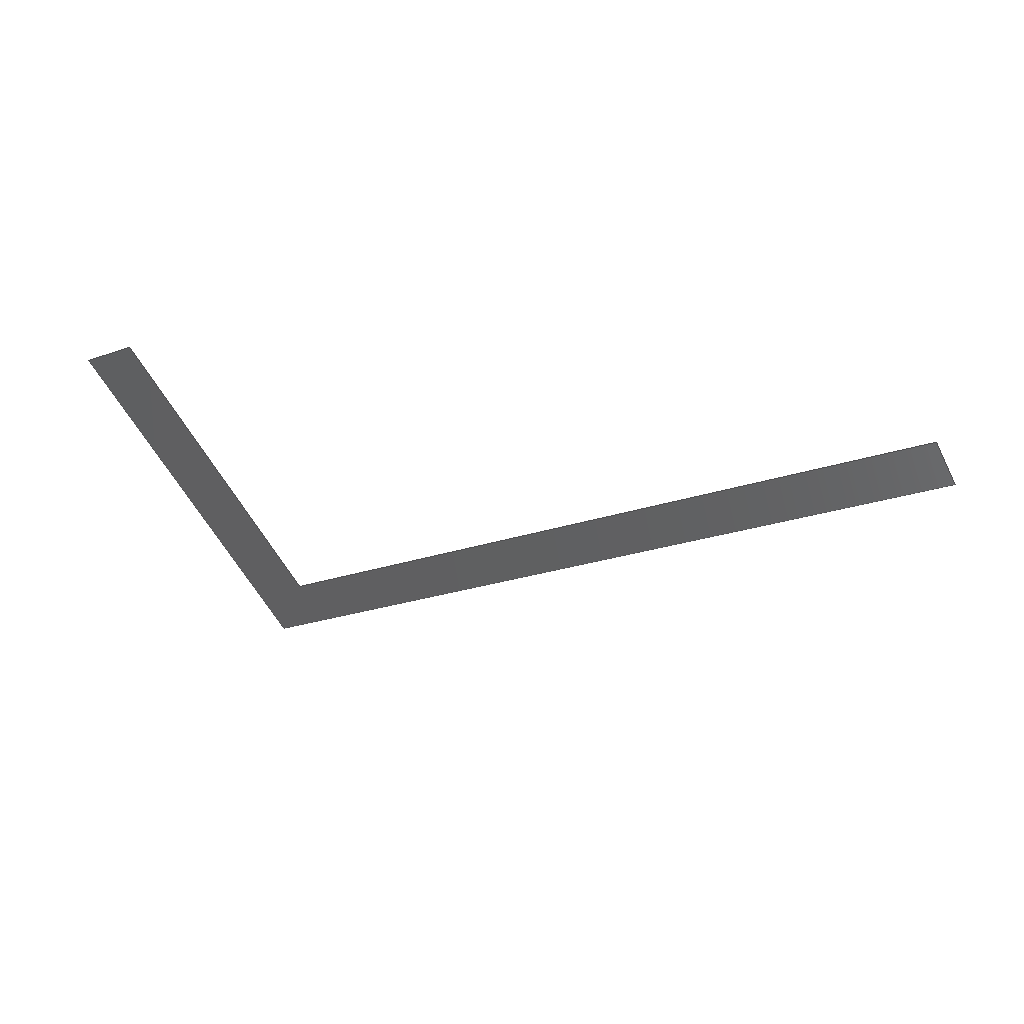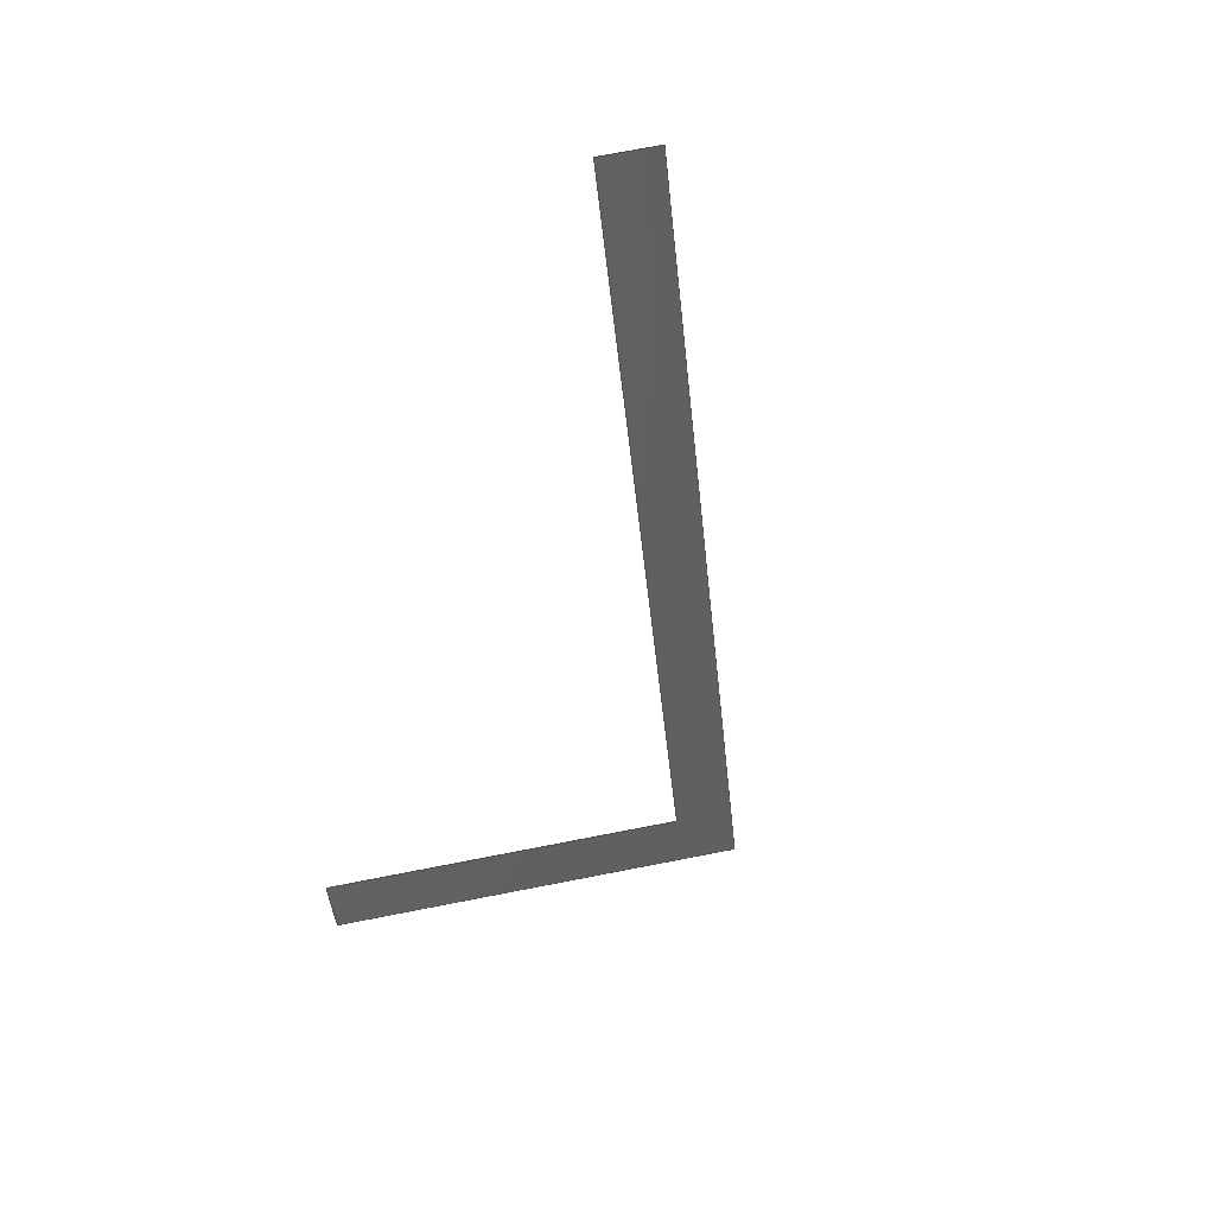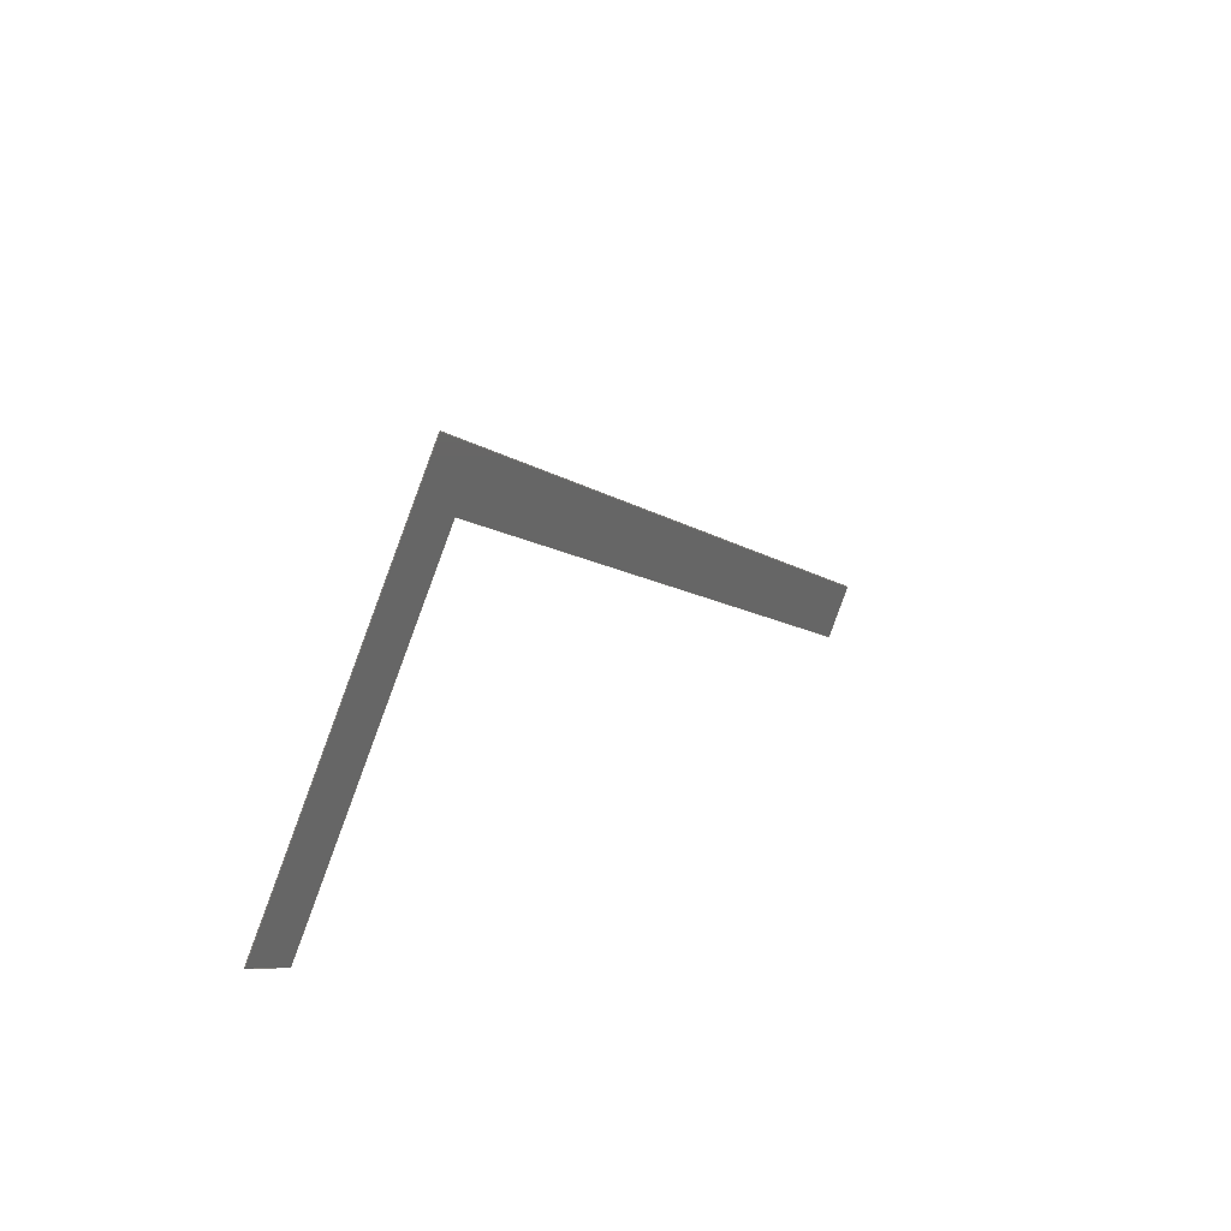
<metadata>
{"format":"step","ext":"stp","renderer":"f3d","projection":"perspective","resolution":1024,"background":"white","views":[{"elev":-63.0,"azim":-174.4,"up":"+Y"},{"elev":-66.4,"azim":-102.7,"up":"+Y"},{"elev":12.2,"azim":138.0,"up":"+Z"}]}
</metadata>
<code>
ISO-10303-21;
DATA;
#1 = APPLICATION_PROTOCOL_DEFINITION('committee draft',
  'automotive_design',1997,#2);
#2 = APPLICATION_CONTEXT(
  'core data for automotive mechanical design processes');
#3 = SHAPE_DEFINITION_REPRESENTATION(#4,#10);
#4 = PRODUCT_DEFINITION_SHAPE('','',#5);
#5 = PRODUCT_DEFINITION('design','',#6,#9);
#6 = PRODUCT_DEFINITION_FORMATION('','',#7);
#7 = PRODUCT('Open CASCADE STEP translator 6.8 350',
  'Open CASCADE STEP translator 6.8 350','',(#8));
#8 = MECHANICAL_CONTEXT('',#2,'mechanical');
#9 = PRODUCT_DEFINITION_CONTEXT('part definition',#2,'design');
#10 = MANIFOLD_SURFACE_SHAPE_REPRESENTATION('',(#11,#15),#137);
#11 = AXIS2_PLACEMENT_3D('',#12,#13,#14);
#12 = CARTESIAN_POINT('',(0,0,0));
#13 = DIRECTION('',(0,0,1));
#14 = DIRECTION('',(1,0,-0));
#15 = SHELL_BASED_SURFACE_MODEL('',(#16));
#16 = OPEN_SHELL('',(#17));
#17 = ADVANCED_FACE('',(#18),#32,.T.);
#18 = FACE_BOUND('',#19,.F.);
#19 = EDGE_LOOP('',(#20,#43,#59,#75,#91,#107,#123));
#20 = ORIENTED_EDGE('',*,*,#21,.T.);
#21 = EDGE_CURVE('',#22,#24,#26,.T.);
#22 = VERTEX_POINT('',#23);
#23 = CARTESIAN_POINT('',(-20.31,-6.338,
    -2.078));
#24 = VERTEX_POINT('',#25);
#25 = CARTESIAN_POINT('',(-21.04,-6.11,
    -0.2266));
#26 = SURFACE_CURVE('',#27,(#31),.PCURVE_S1);
#27 = LINE('',#28,#29);
#28 = CARTESIAN_POINT('',(-20.31,-6.338,
    -2.078));
#29 = VECTOR('',#30,1);
#30 = DIRECTION('',(-0.3619,0.1143,0.9252));
#31 = PCURVE('',#32,#37);
#32 = PLANE('',#33);
#33 = AXIS2_PLACEMENT_3D('',#34,#35,#36);
#34 = CARTESIAN_POINT('',(-21.05,-6.107,
    -0.2065));
#35 = DIRECTION('',(0.2698,-0.9371,0.2213));
#36 = DIRECTION('',(0.3619,-0.1143,-0.9252));
#37 = DEFINITIONAL_REPRESENTATION('',(#38),#42);
#38 = LINE('',#39,#40);
#39 = CARTESIAN_POINT('',(2.024,0.001477));
#40 = VECTOR('',#41,1);
#41 = DIRECTION('',(-1,-1.57e-14));
#42 = ( GEOMETRIC_REPRESENTATION_CONTEXT(2) 
PARAMETRIC_REPRESENTATION_CONTEXT() REPRESENTATION_CONTEXT('2D SPACE',''
  ) );
#43 = ORIENTED_EDGE('',*,*,#44,.T.);
#44 = EDGE_CURVE('',#24,#45,#47,.T.);
#45 = VERTEX_POINT('',#46);
#46 = CARTESIAN_POINT('',(5.774,3.796,9.037));
#47 = SURFACE_CURVE('',#48,(#52),.PCURVE_S1);
#48 = LINE('',#49,#50);
#49 = CARTESIAN_POINT('',(-21.04,-6.11,
    -0.2266));
#50 = VECTOR('',#51,1);
#51 = DIRECTION('',(0.8923,0.3297,0.3083));
#52 = PCURVE('',#32,#53);
#53 = DEFINITIONAL_REPRESENTATION('',(#54),#58);
#54 = LINE('',#55,#56);
#55 = CARTESIAN_POINT('',(0.02218,0.001477));
#56 = VECTOR('',#57,1);
#57 = DIRECTION('',(-4.351e-15,1));
#58 = ( GEOMETRIC_REPRESENTATION_CONTEXT(2) 
PARAMETRIC_REPRESENTATION_CONTEXT() REPRESENTATION_CONTEXT('2D SPACE',''
  ) );
#59 = ORIENTED_EDGE('',*,*,#60,.T.);
#60 = EDGE_CURVE('',#45,#61,#63,.T.);
#61 = VERTEX_POINT('',#62);
#62 = CARTESIAN_POINT('',(10.47,2.314,-2.969
    ));
#63 = SURFACE_CURVE('',#64,(#68),.PCURVE_S1);
#64 = LINE('',#65,#66);
#65 = CARTESIAN_POINT('',(5.774,3.796,9.037));
#66 = VECTOR('',#67,1);
#67 = DIRECTION('',(0.3621,-0.1142,-0.9251));
#68 = PCURVE('',#32,#69);
#69 = DEFINITIONAL_REPRESENTATION('',(#70),#74);
#70 = LINE('',#71,#72);
#71 = CARTESIAN_POINT('',(0.02218,30.05));
#72 = VECTOR('',#73,1);
#73 = DIRECTION('',(1,0.0002135));
#74 = ( GEOMETRIC_REPRESENTATION_CONTEXT(2) 
PARAMETRIC_REPRESENTATION_CONTEXT() REPRESENTATION_CONTEXT('2D SPACE',''
  ) );
#75 = ORIENTED_EDGE('',*,*,#76,.T.);
#76 = EDGE_CURVE('',#61,#77,#79,.T.);
#77 = VERTEX_POINT('',#78);
#78 = CARTESIAN_POINT('',(11.2,2.086,-4.82
    ));
#79 = SURFACE_CURVE('',#80,(#84),.PCURVE_S1);
#80 = LINE('',#81,#82);
#81 = CARTESIAN_POINT('',(10.47,2.314,-2.969
    ));
#82 = VECTOR('',#83,1);
#83 = DIRECTION('',(0.3631,-0.1138,-0.9248));
#84 = PCURVE('',#32,#85);
#85 = DEFINITIONAL_REPRESENTATION('',(#86),#90);
#86 = LINE('',#87,#88);
#87 = CARTESIAN_POINT('',(13,30.05));
#88 = VECTOR('',#89,1);
#89 = DIRECTION('',(1,0.001384));
#90 = ( GEOMETRIC_REPRESENTATION_CONTEXT(2) 
PARAMETRIC_REPRESENTATION_CONTEXT() REPRESENTATION_CONTEXT('2D SPACE',''
  ) );
#91 = ORIENTED_EDGE('',*,*,#92,.T.);
#92 = EDGE_CURVE('',#77,#93,#95,.T.);
#93 = VERTEX_POINT('',#94);
#94 = CARTESIAN_POINT('',(9.301,1.384,-5.476)
  );
#95 = SURFACE_CURVE('',#96,(#100),.PCURVE_S1);
#96 = LINE('',#97,#98);
#97 = CARTESIAN_POINT('',(11.2,2.086,-4.82
    ));
#98 = VECTOR('',#99,1);
#99 = DIRECTION('',(-0.8923,-0.3297,-0.3083));
#100 = PCURVE('',#32,#101);
#101 = DEFINITIONAL_REPRESENTATION('',(#102),#106);
#102 = LINE('',#103,#104);
#103 = CARTESIAN_POINT('',(15,30.05));
#104 = VECTOR('',#105,1);
#105 = DIRECTION('',(4.351e-15,-1));
#106 = ( GEOMETRIC_REPRESENTATION_CONTEXT(2) 
PARAMETRIC_REPRESENTATION_CONTEXT() REPRESENTATION_CONTEXT('2D SPACE',''
  ) );
#107 = ORIENTED_EDGE('',*,*,#108,.T.);
#108 = EDGE_CURVE('',#93,#109,#111,.T.);
#109 = VERTEX_POINT('',#110);
#110 = CARTESIAN_POINT('',(4.605,2.868,6.531)
  );
#111 = SURFACE_CURVE('',#112,(#116),.PCURVE_S1);
#112 = LINE('',#113,#114);
#113 = CARTESIAN_POINT('',(9.301,1.384,-5.476
    ));
#114 = VECTOR('',#115,1);
#115 = DIRECTION('',(-0.3619,0.1143,0.9252));
#116 = PCURVE('',#32,#117);
#117 = DEFINITIONAL_REPRESENTATION('',(#118),#122);
#118 = LINE('',#119,#120);
#119 = CARTESIAN_POINT('',(15,27.93));
#120 = VECTOR('',#121,1);
#121 = DIRECTION('',(-1,1.769e-15));
#122 = ( GEOMETRIC_REPRESENTATION_CONTEXT(2) 
PARAMETRIC_REPRESENTATION_CONTEXT() REPRESENTATION_CONTEXT('2D SPACE',''
  ) );
#123 = ORIENTED_EDGE('',*,*,#124,.T.);
#124 = EDGE_CURVE('',#109,#22,#125,.T.);
#125 = SURFACE_CURVE('',#126,(#130),.PCURVE_S1);
#126 = LINE('',#127,#128);
#127 = CARTESIAN_POINT('',(4.605,2.868,6.531)
  );
#128 = VECTOR('',#129,1);
#129 = DIRECTION('',(-0.8923,-0.3297,-0.3083));
#130 = PCURVE('',#32,#131);
#131 = DEFINITIONAL_REPRESENTATION('',(#132),#136);
#132 = LINE('',#133,#134);
#133 = CARTESIAN_POINT('',(2.024,27.93));
#134 = VECTOR('',#135,1);
#135 = DIRECTION('',(4.351e-15,-1));
#136 = ( GEOMETRIC_REPRESENTATION_CONTEXT(2) 
PARAMETRIC_REPRESENTATION_CONTEXT() REPRESENTATION_CONTEXT('2D SPACE',''
  ) );
#137 = ( GEOMETRIC_REPRESENTATION_CONTEXT(3) 
GLOBAL_UNCERTAINTY_ASSIGNED_CONTEXT((#141)) GLOBAL_UNIT_ASSIGNED_CONTEXT
((#138,#139,#140)) REPRESENTATION_CONTEXT('Context #1',
  '3D Context with UNIT and UNCERTAINTY') );
#138 = ( LENGTH_UNIT() NAMED_UNIT(*) SI_UNIT(.MILLI.,.METRE.) );
#139 = ( NAMED_UNIT(*) PLANE_ANGLE_UNIT() SI_UNIT($,.RADIAN.) );
#140 = ( NAMED_UNIT(*) SI_UNIT($,.STERADIAN.) SOLID_ANGLE_UNIT() );
#141 = UNCERTAINTY_MEASURE_WITH_UNIT(LENGTH_MEASURE(1e-07),#138,
  'distance_accuracy_value','confusion accuracy');
#142 = PRODUCT_TYPE('part',$,(#7));
ENDSEC;
END-ISO-10303-21;

</code>
